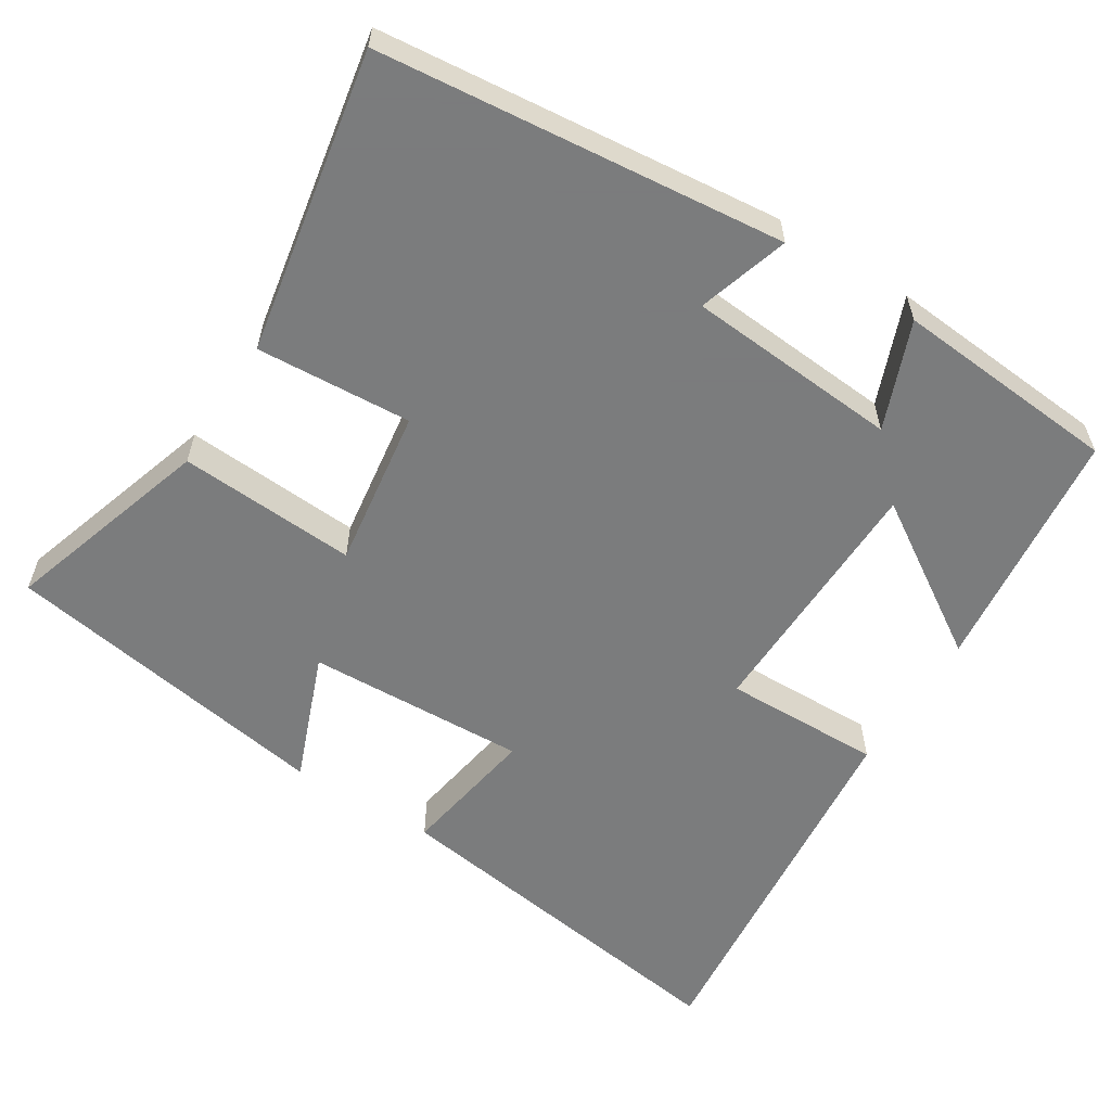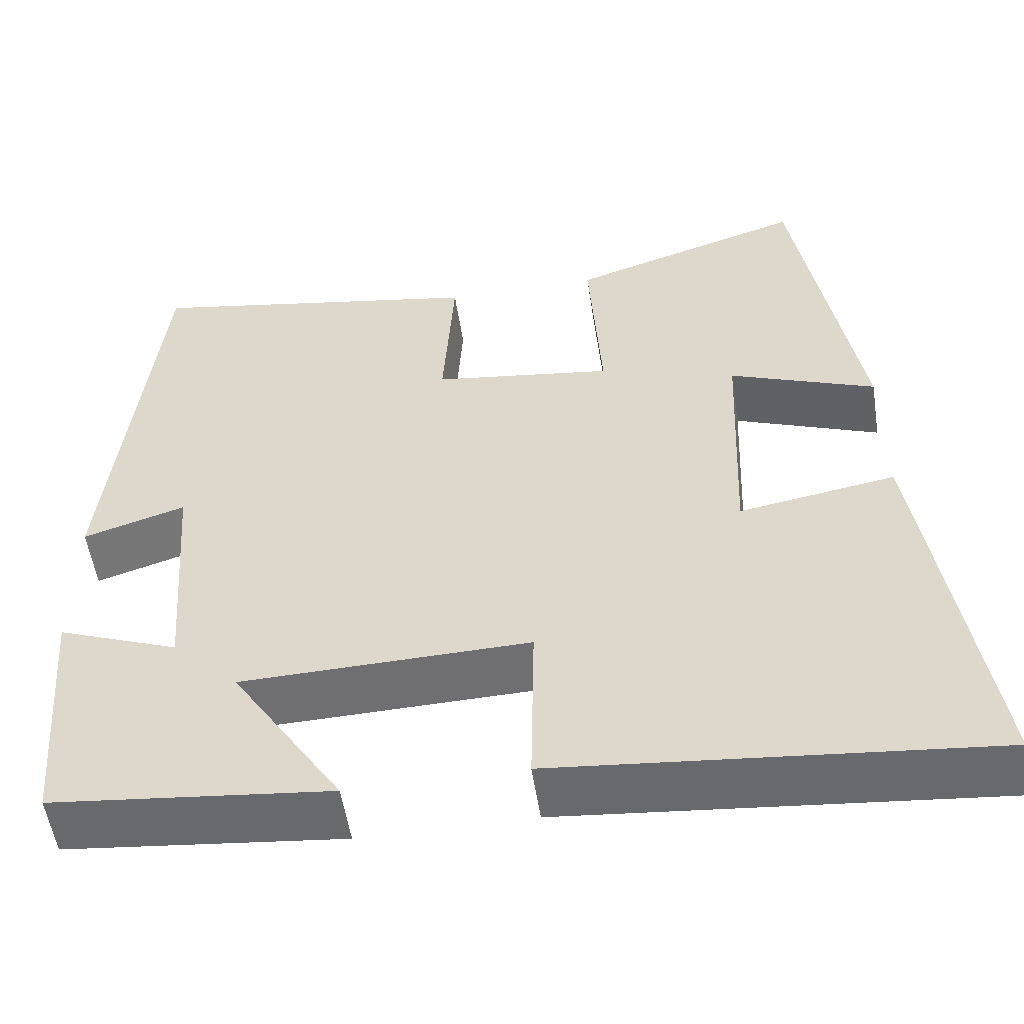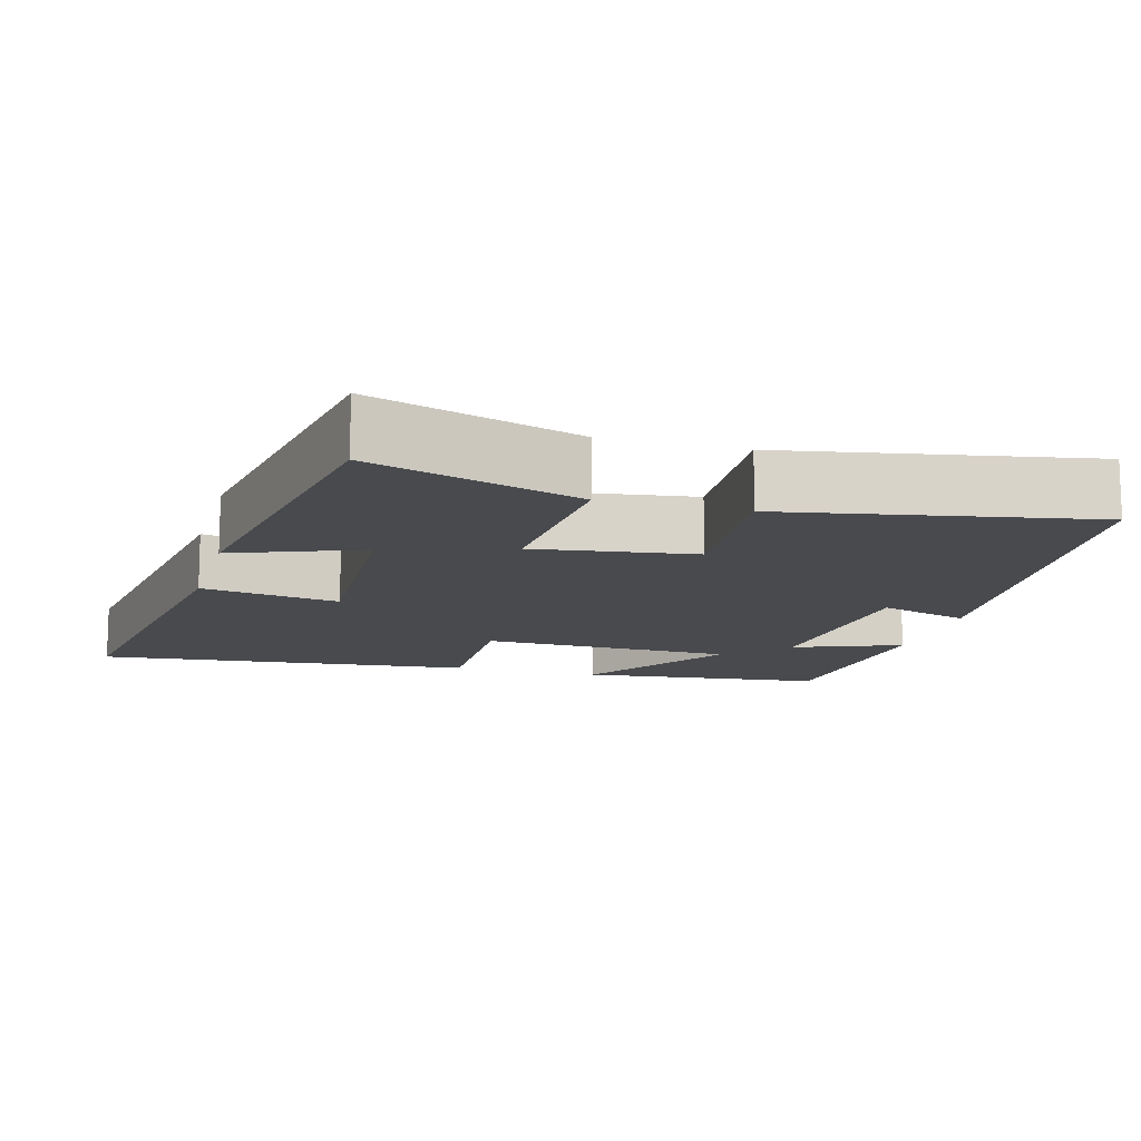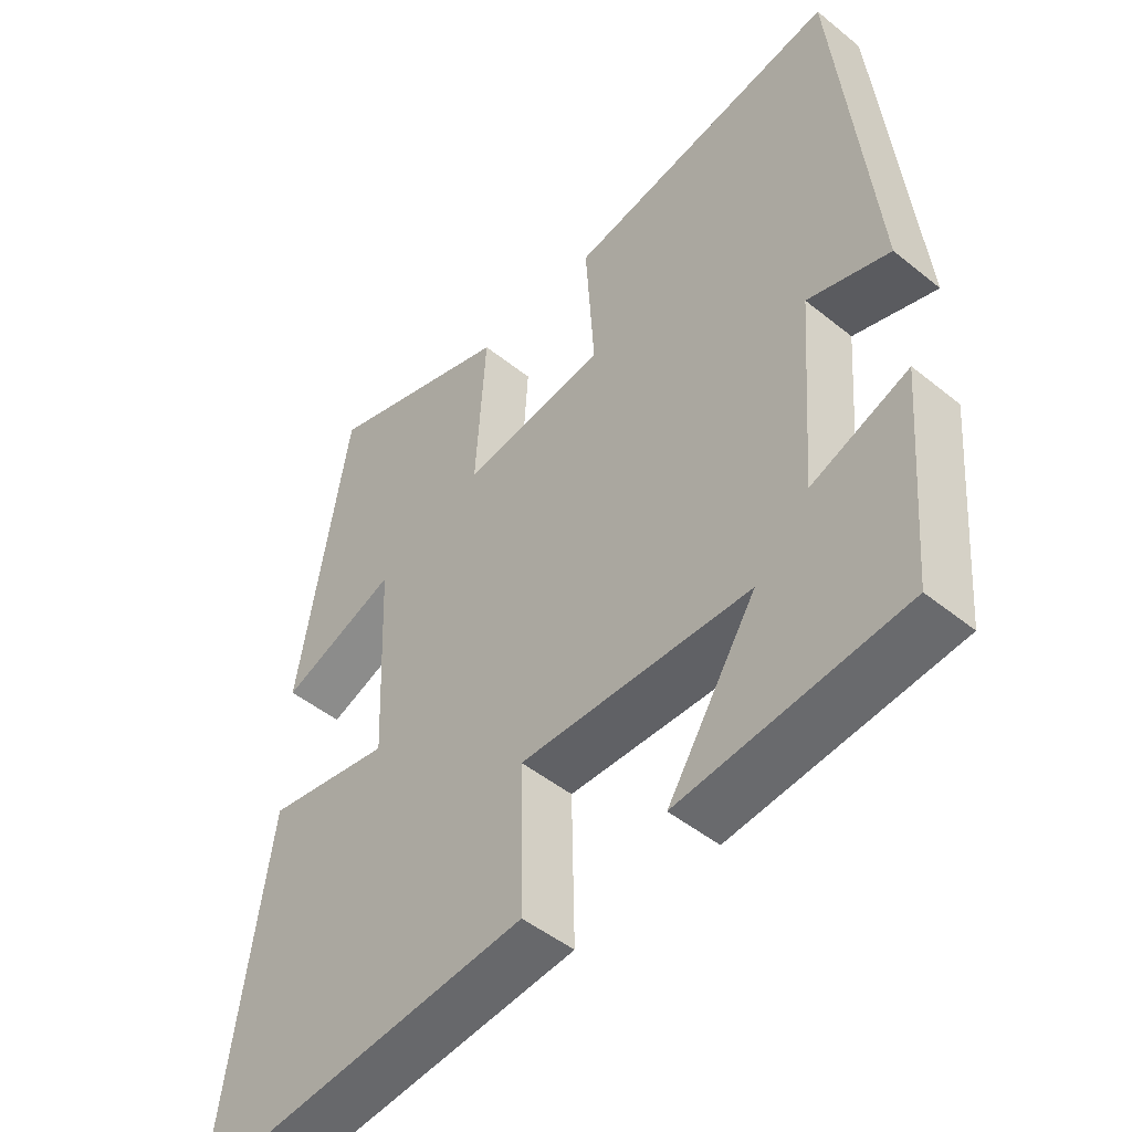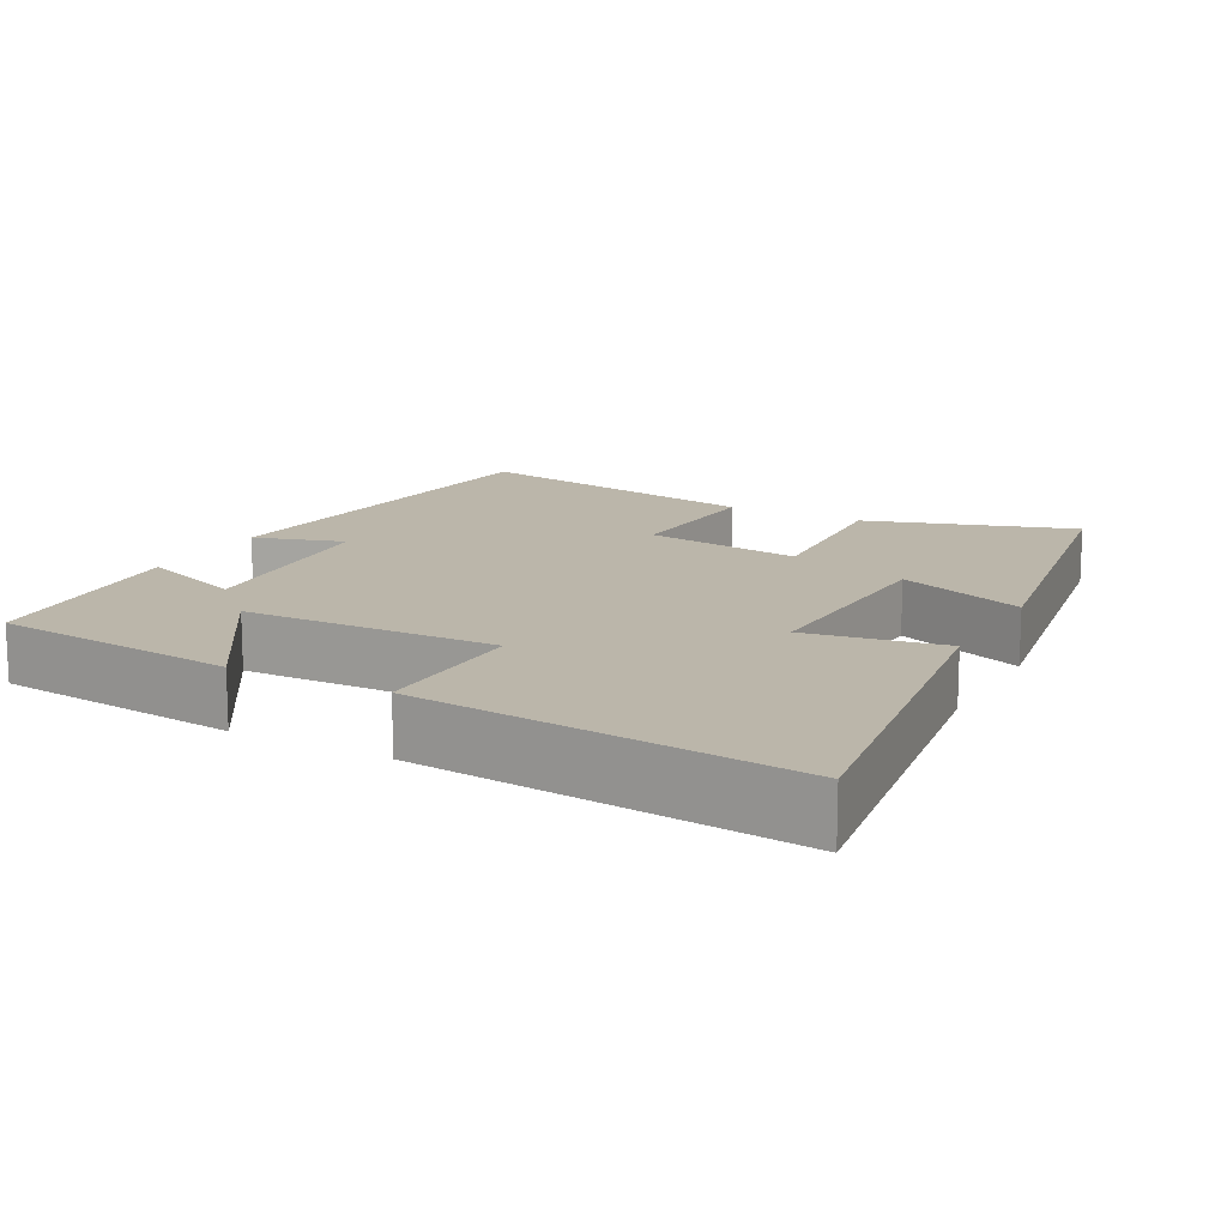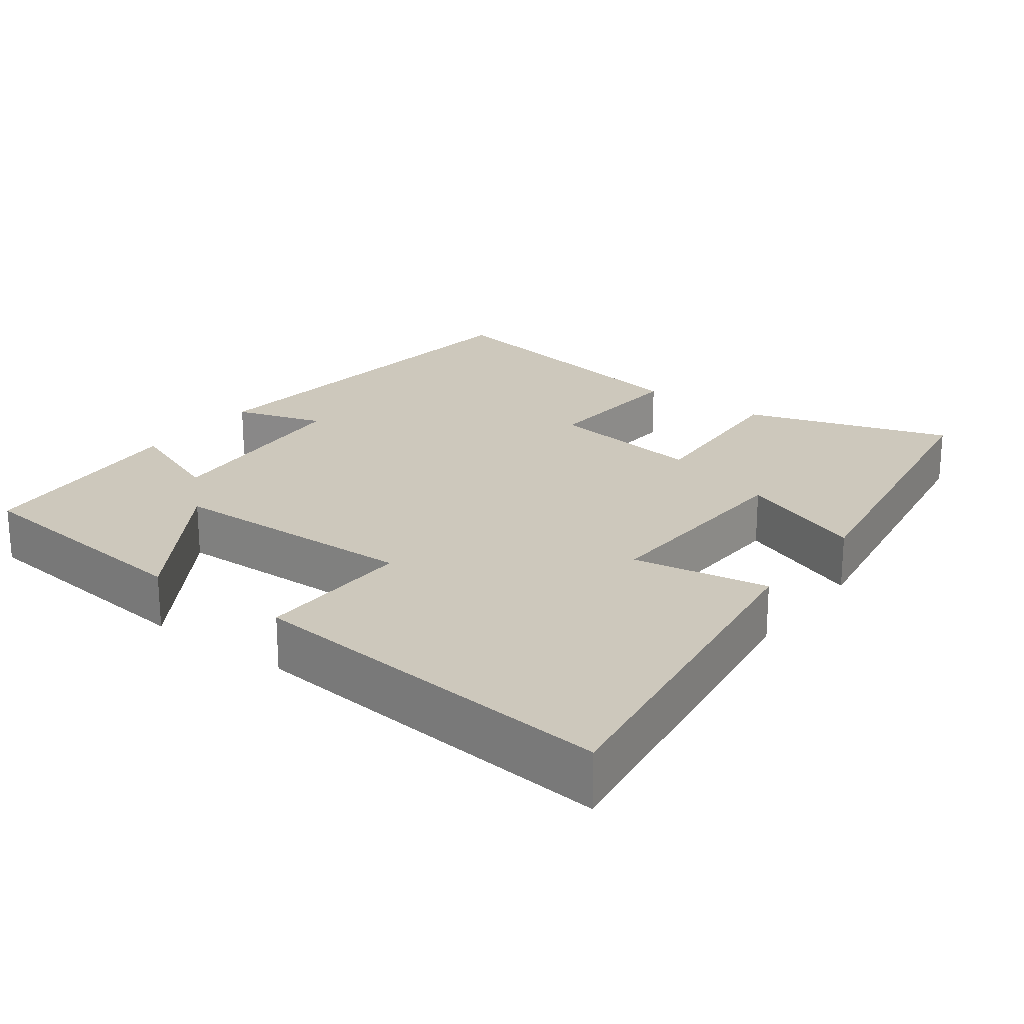
<metadata>
{"format":"obj","ext":"obj","renderer":"f3d","projection":"perspective","resolution":1024,"background":"white","views":[{"elev":-58.6,"azim":57.9,"up":"+Y"},{"elev":-54.4,"azim":-171.3,"up":"+Z"},{"elev":-12.9,"azim":-15.6,"up":"+Y"},{"elev":-48.1,"azim":47.9,"up":"+Z"},{"elev":14.0,"azim":-151.7,"up":"+Y"},{"elev":22.1,"azim":-143.2,"up":"+Y"}]}
</metadata>
<code>
v -0.572 0.07 -0.55
v -0.5 0.07 -0.055
v -0.315 0.07 -0.086
v -0.327 0.07 0.21
v -0.5 0.07 0.143
v -0.426 0.07 0.589
v -0.147 0.07 0.5
v -0.162 0.07 0.261
v 0.052 0.07 0.291
v 0.039 0.07 0.5
v 0.445 0.07 0.574
v 0.5 0.07 0.031
v 0.378 0.07 0.069
v 0.356 0.07 -0.217
v 0.5 0.07 -0.161
v 0.475 0.07 -0.464
v 0.144 0.07 -0.5
v 0.276 0.07 -0.295
v -0.066 0.07 -0.287
v -0.062 0.07 -0.5
v -0.572 0 -0.55
v -0.5 0 -0.055
v -0.315 0 -0.086
v -0.327 0 0.21
v -0.5 0 0.143
v -0.426 0 0.589
v -0.147 0 0.5
v -0.162 0 0.261
v 0.052 0 0.291
v 0.039 0 0.5
v 0.445 0 0.574
v 0.5 0 0.031
v 0.378 0 0.069
v 0.356 0 -0.217
v 0.5 0 -0.161
v 0.475 0 -0.464
v 0.144 0 -0.5
v 0.276 0 -0.295
v -0.066 0 -0.287
v -0.062 0 -0.5
f 19 20 1 2
f 18 19 2 3
f 15 16 17 18
f 14 15 18
f 13 14 18 3
f 10 11 12 13
f 9 10 13
f 8 9 13 3
f 7 8 3 4
f 4 5 6 7
f 22 21 40 39
f 23 22 39 38
f 38 37 36 35
f 38 35 34
f 23 38 34 33
f 33 32 31 30
f 33 30 29
f 23 33 29 28
f 24 23 28 27
f 27 26 25 24
f 1 21 22 2
f 2 22 23 3
f 3 23 24 4
f 4 24 25 5
f 5 25 26 6
f 6 26 27 7
f 7 27 28 8
f 8 28 29 9
f 9 29 30 10
f 10 30 31 11
f 11 31 32 12
f 12 32 33 13
f 13 33 34 14
f 14 34 35 15
f 15 35 36 16
f 16 36 37 17
f 17 37 38 18
f 18 38 39 19
f 19 39 40 20
f 20 40 21 1

</code>
